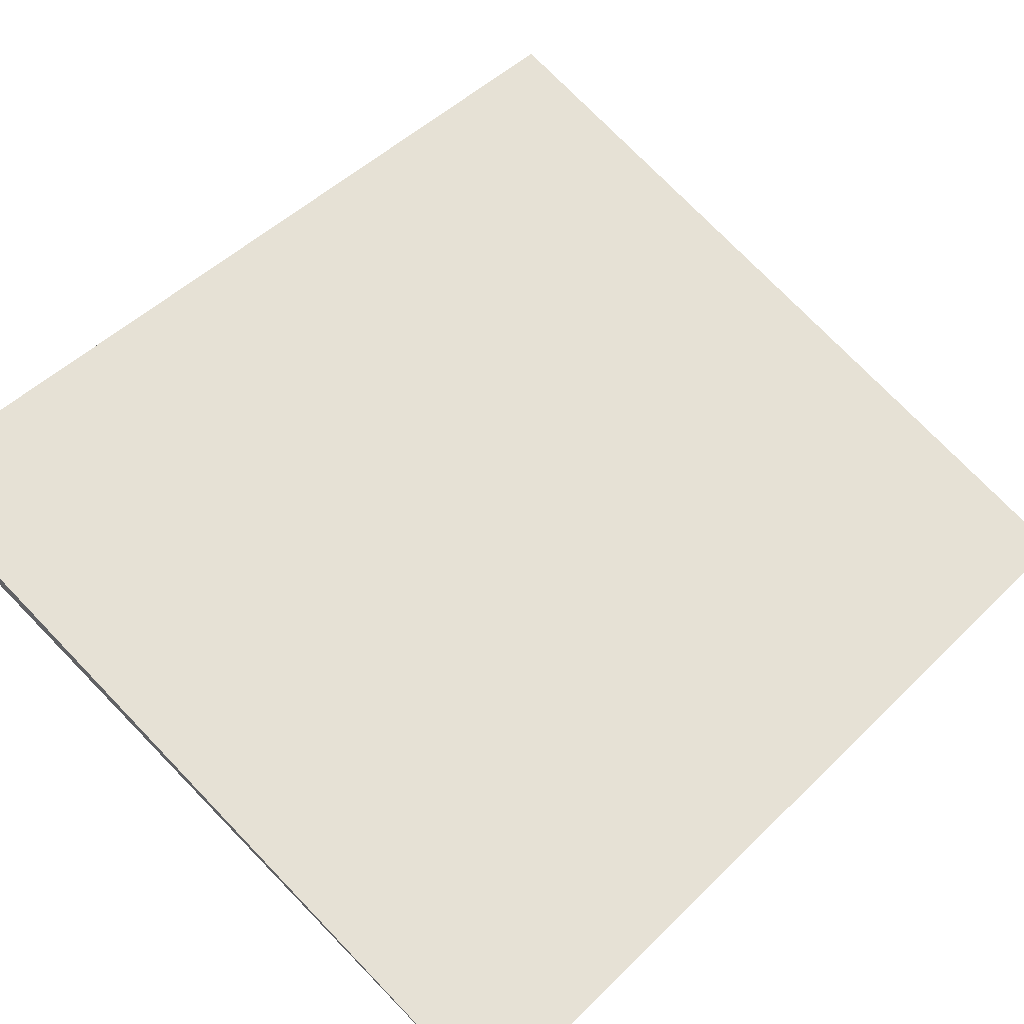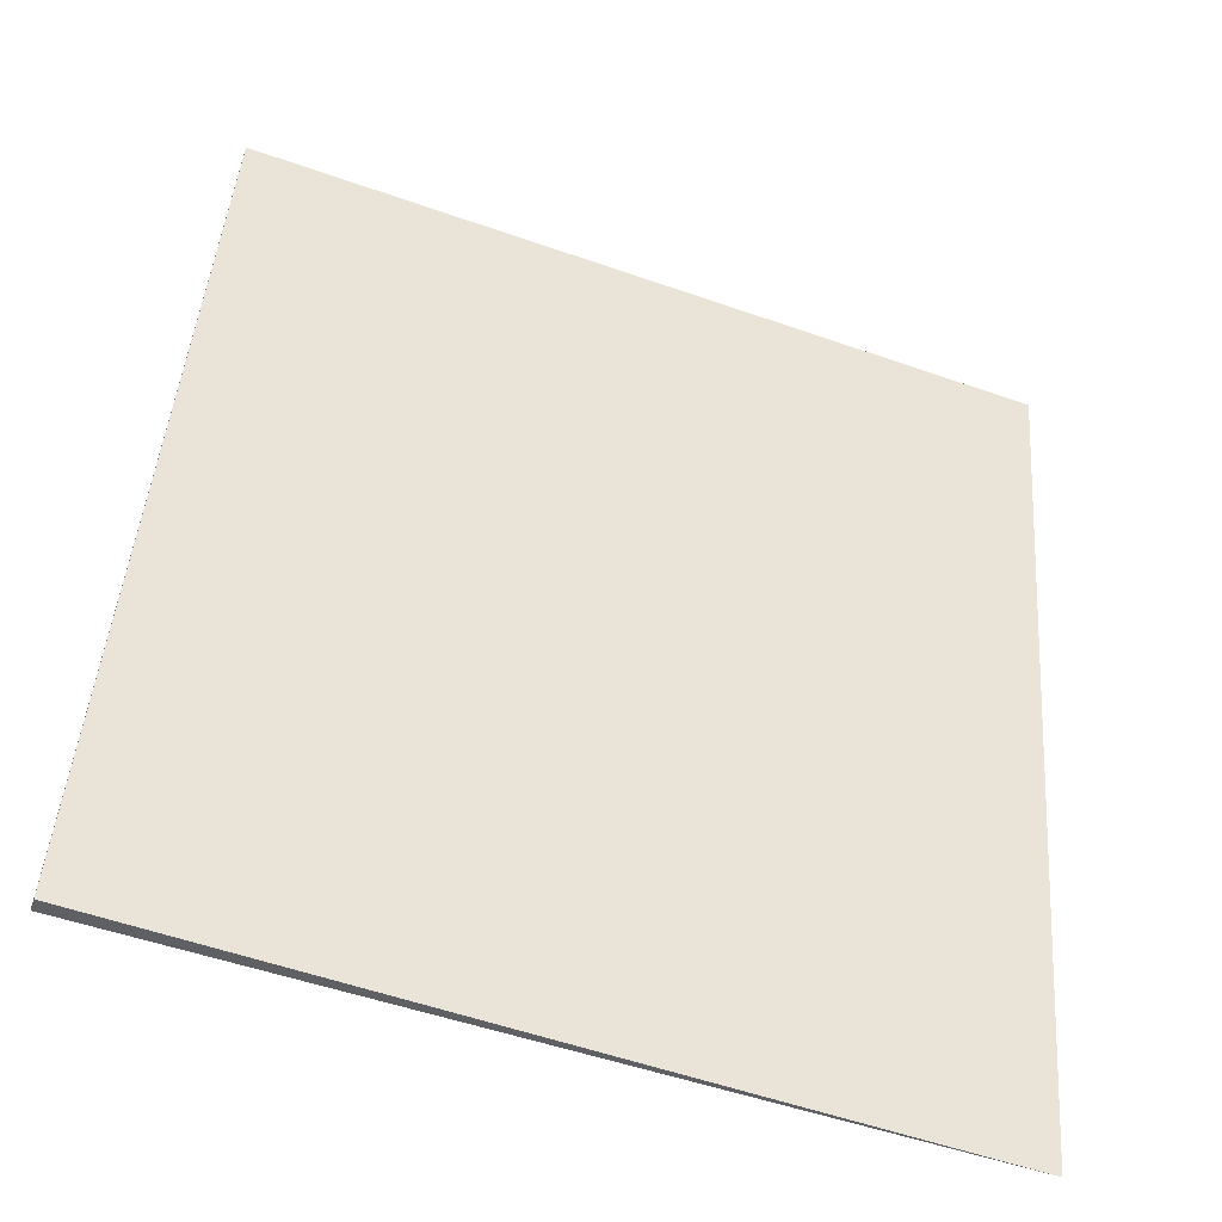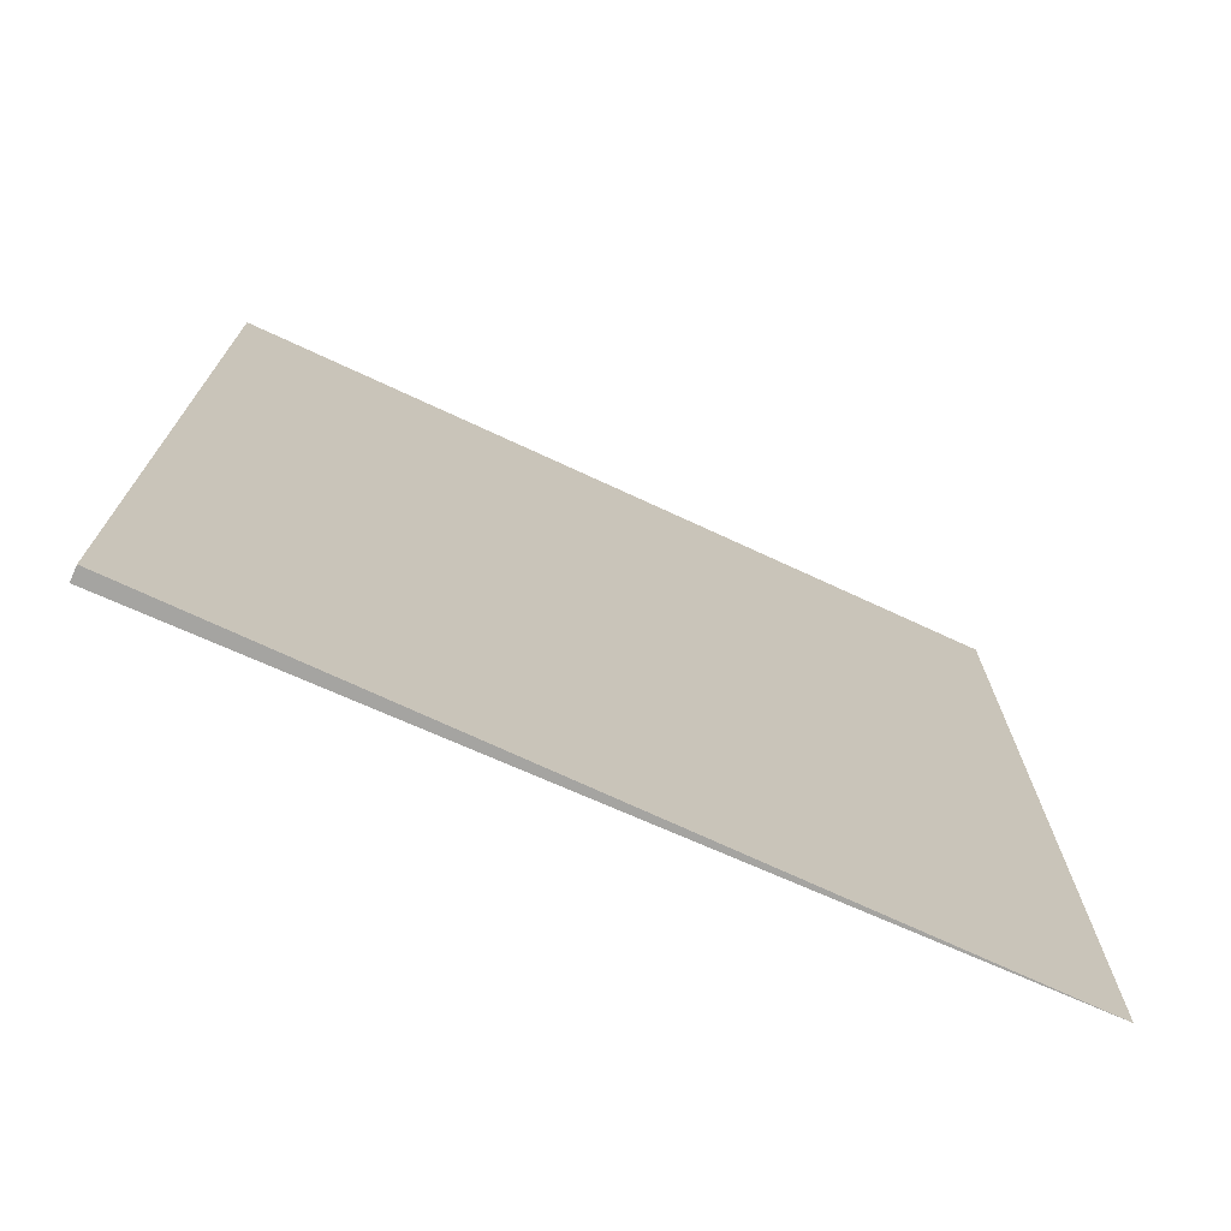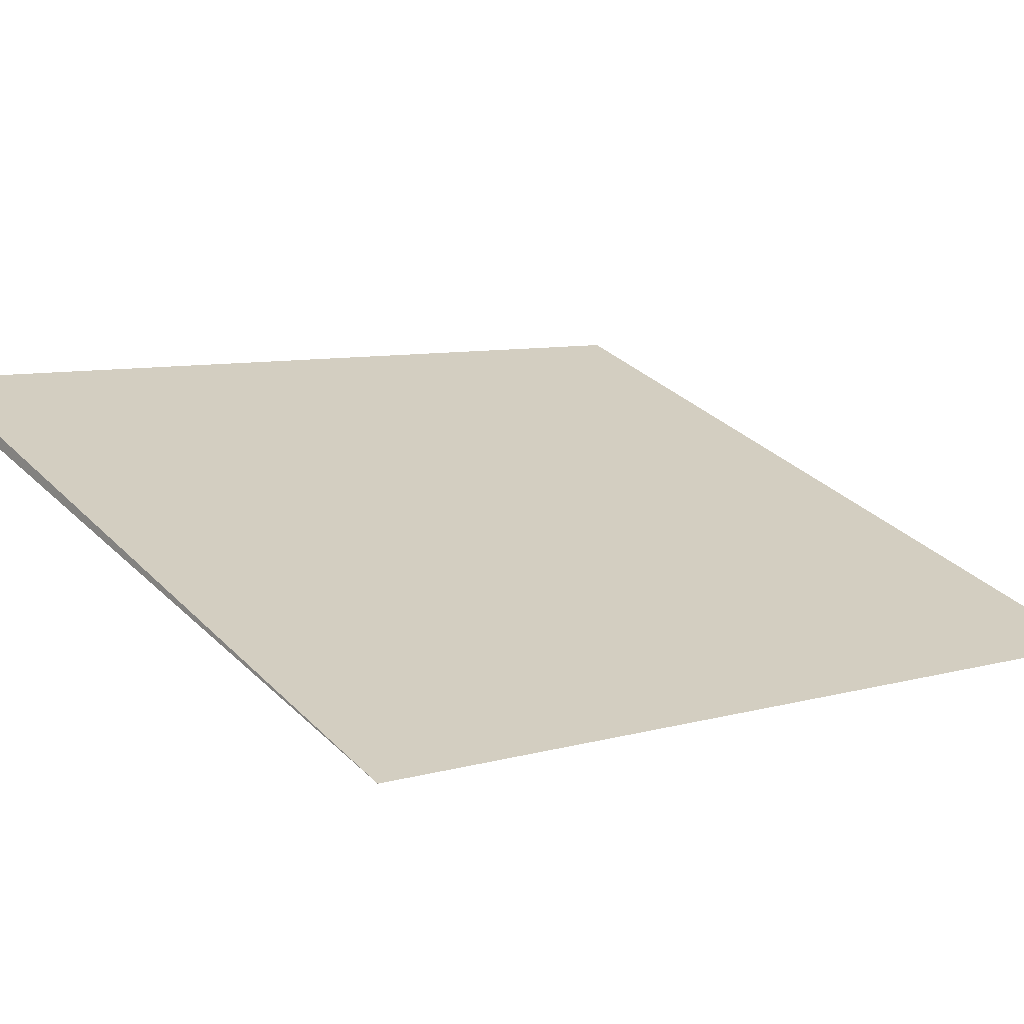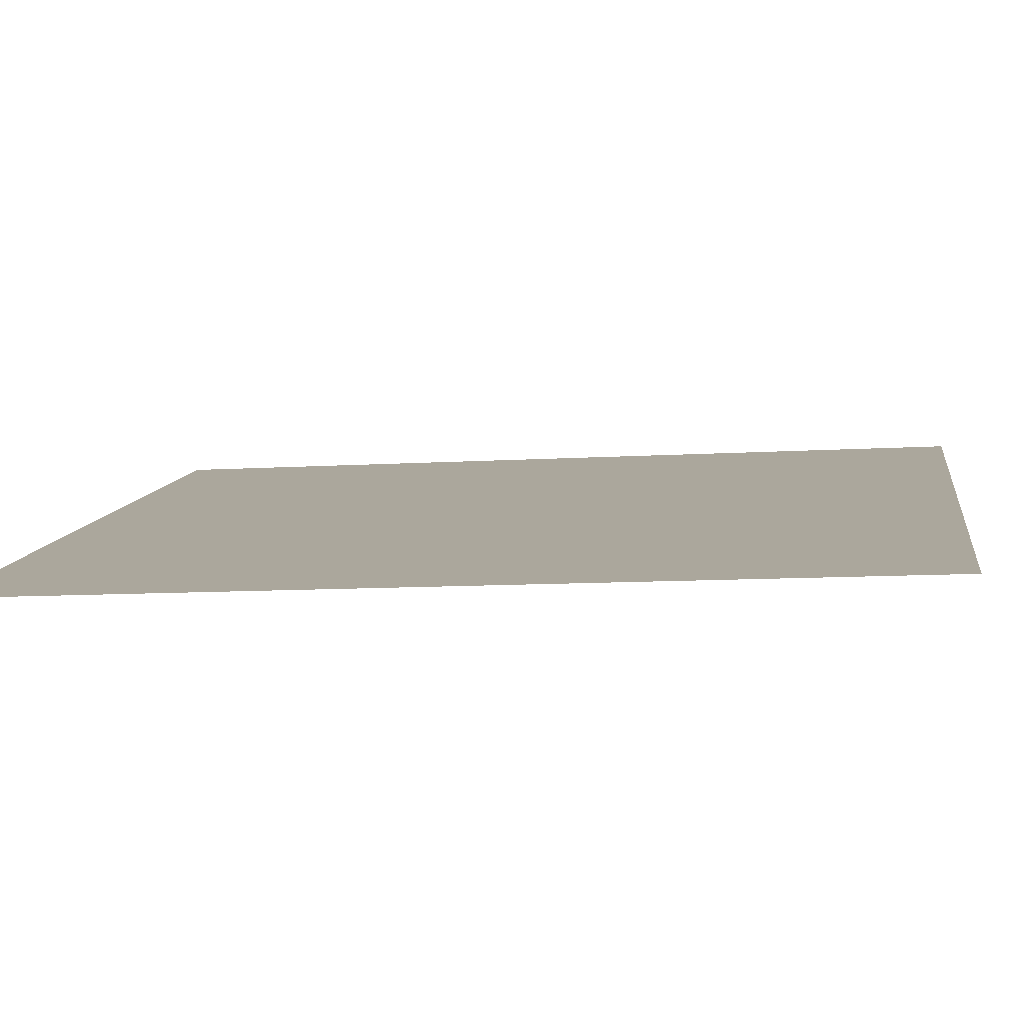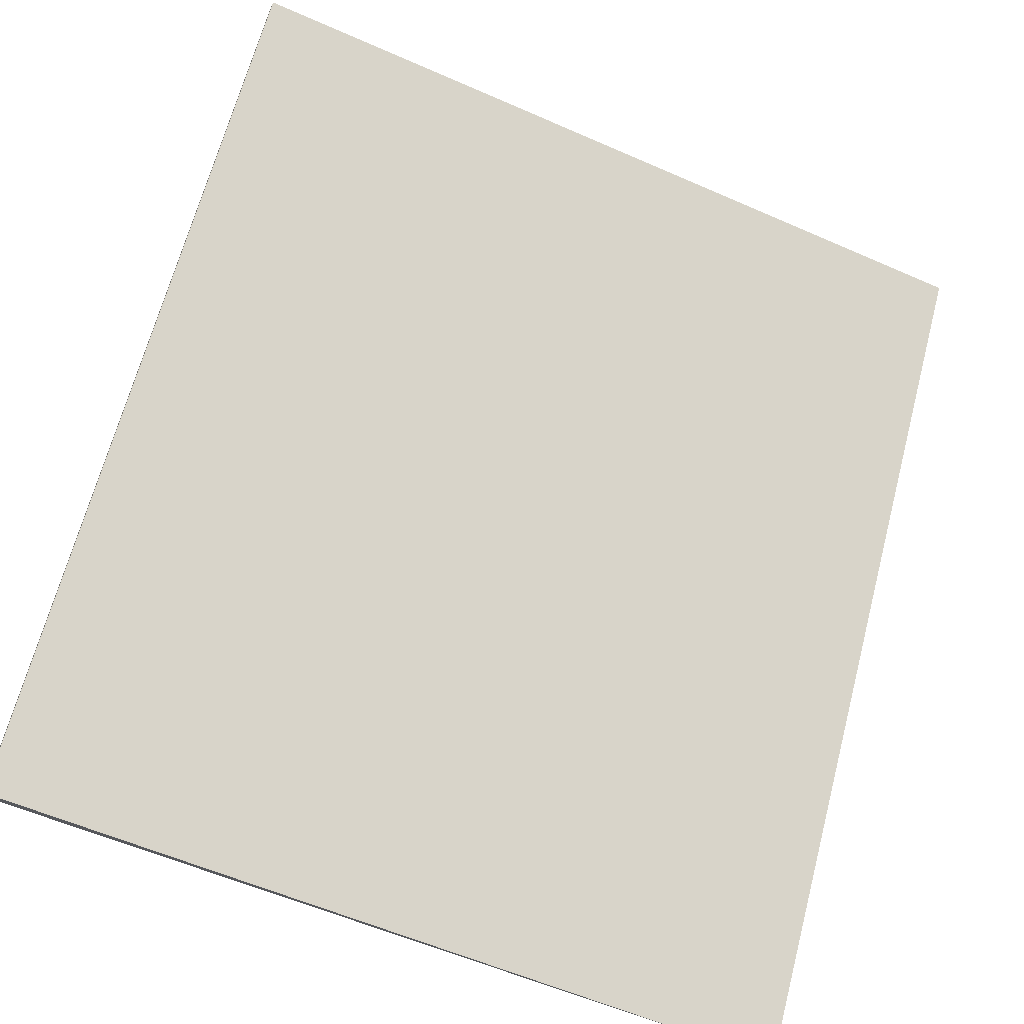
<metadata>
{"format":"obj","ext":"obj","renderer":"f3d","projection":"perspective","resolution":1024,"background":"white","views":[{"elev":48.0,"azim":42.4,"up":"+Z"},{"elev":46.0,"azim":4.4,"up":"+Z"},{"elev":-73.4,"azim":-5.2,"up":"+Y"},{"elev":7.6,"azim":50.8,"up":"+Z"},{"elev":-10.7,"azim":98.7,"up":"+Z"},{"elev":66.6,"azim":14.7,"up":"+Z"}]}
</metadata>
<code>
v  0 6.398 3.918e-16
v  0.033 6.398 0.098
v  5.482 6.398 -1.844
v  0 0 0
v  0.033 -6.001e-18 0.098
v  5.482 1.129e-16 -1.844
g defaultobject
f 1 2 3
f 4 2 1
f 2 4 5
f 5 3 2
f 3 5 6
f 6 1 3
f 1 6 4
f 6 5 4

</code>
